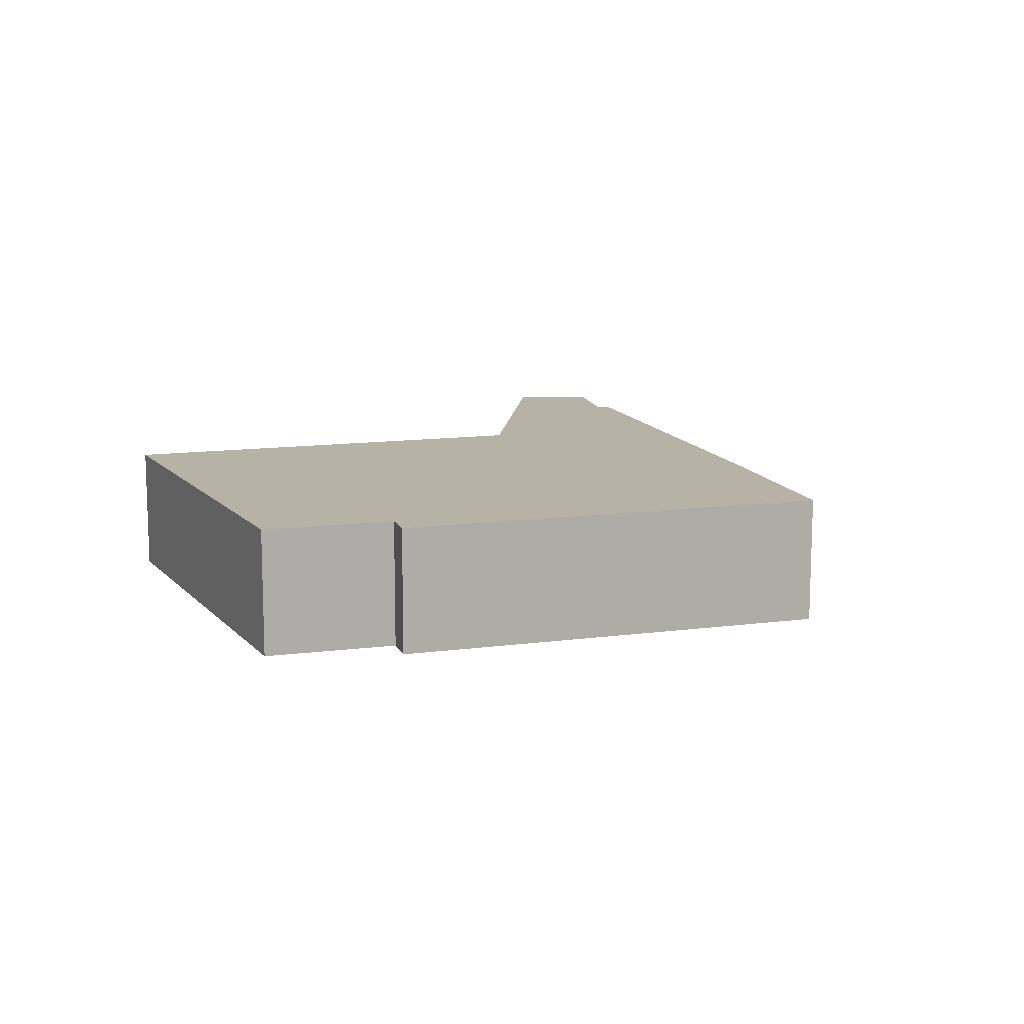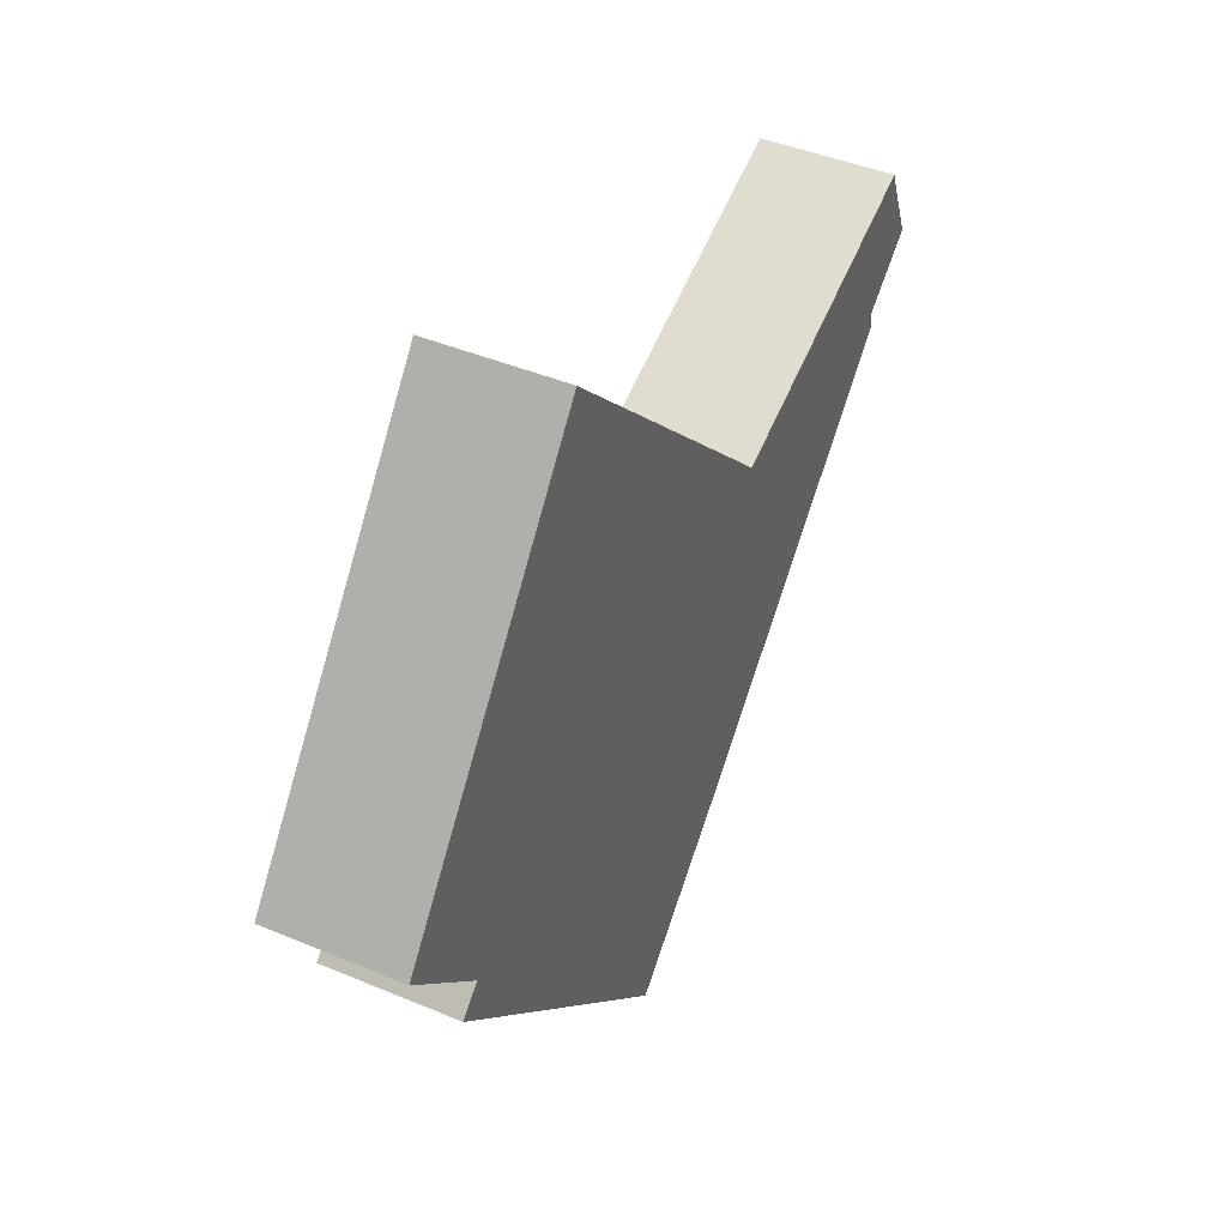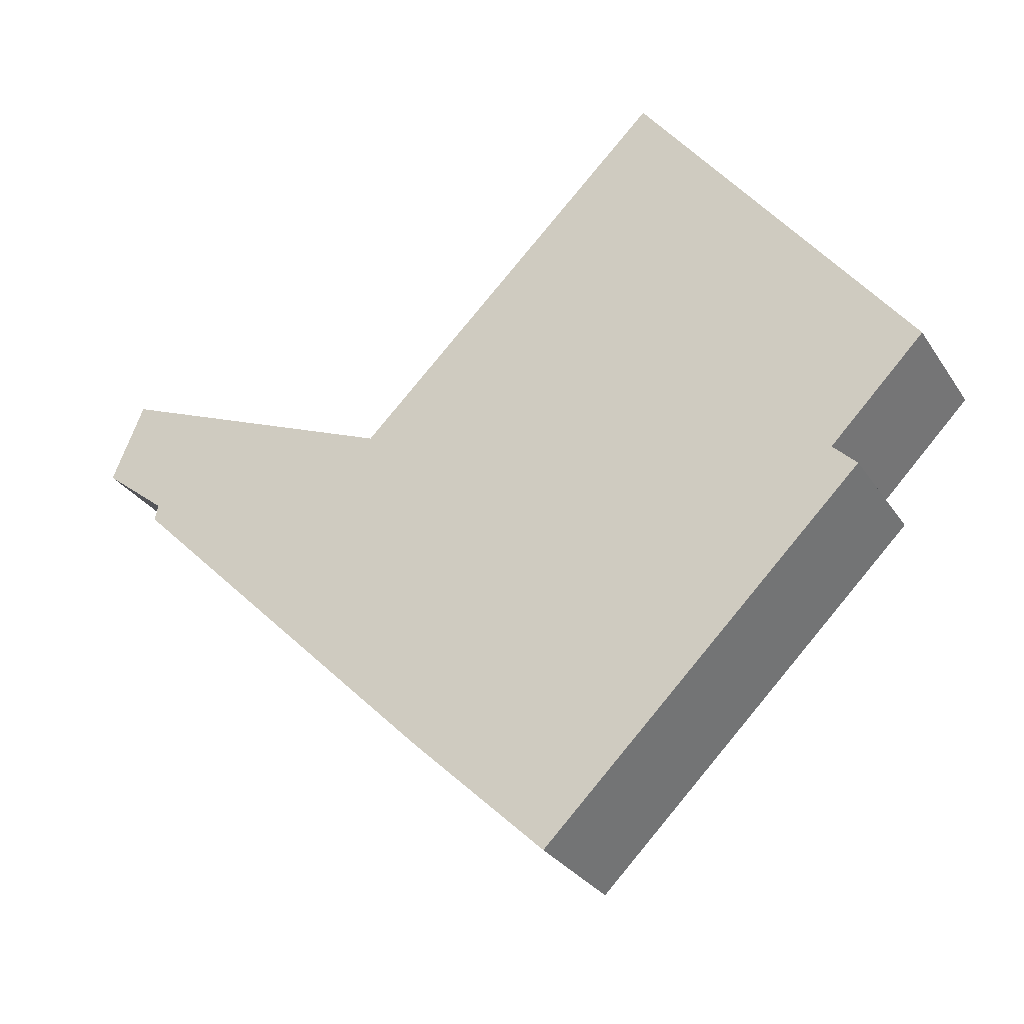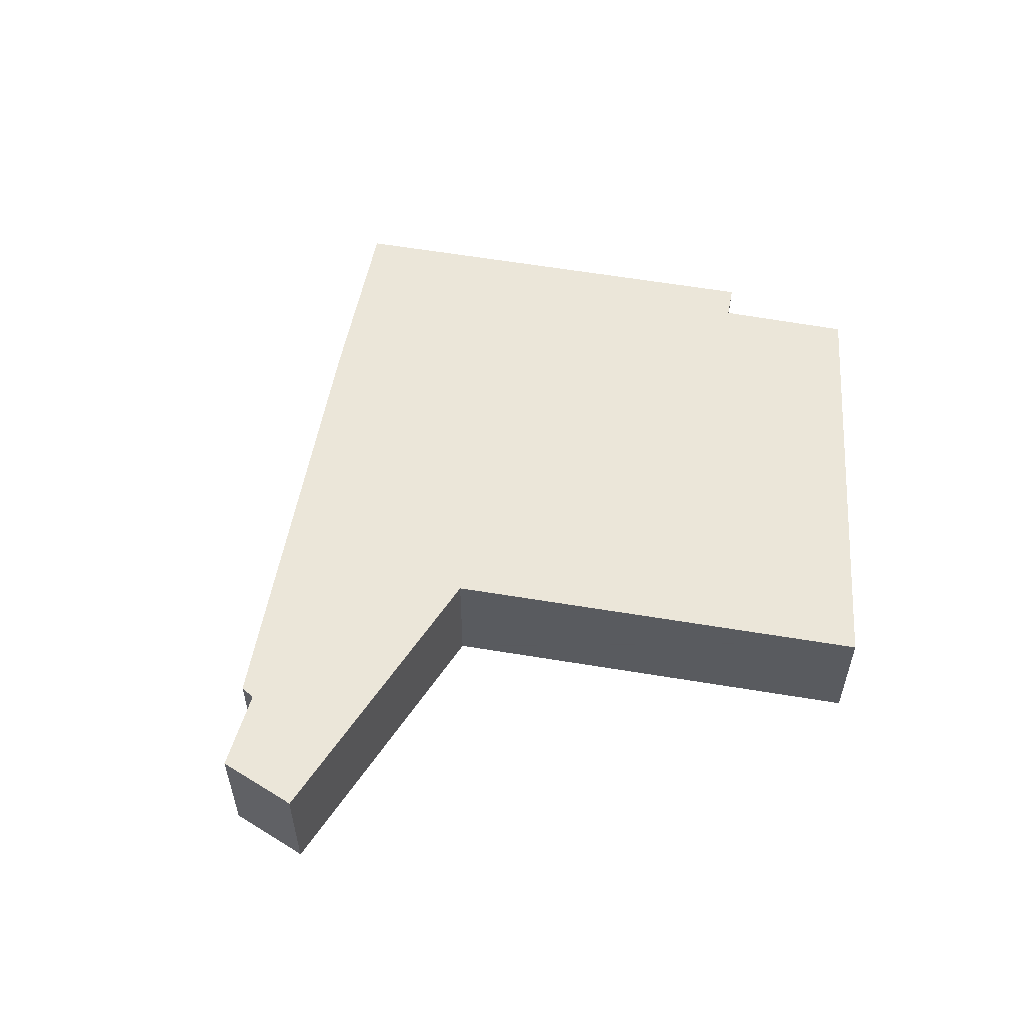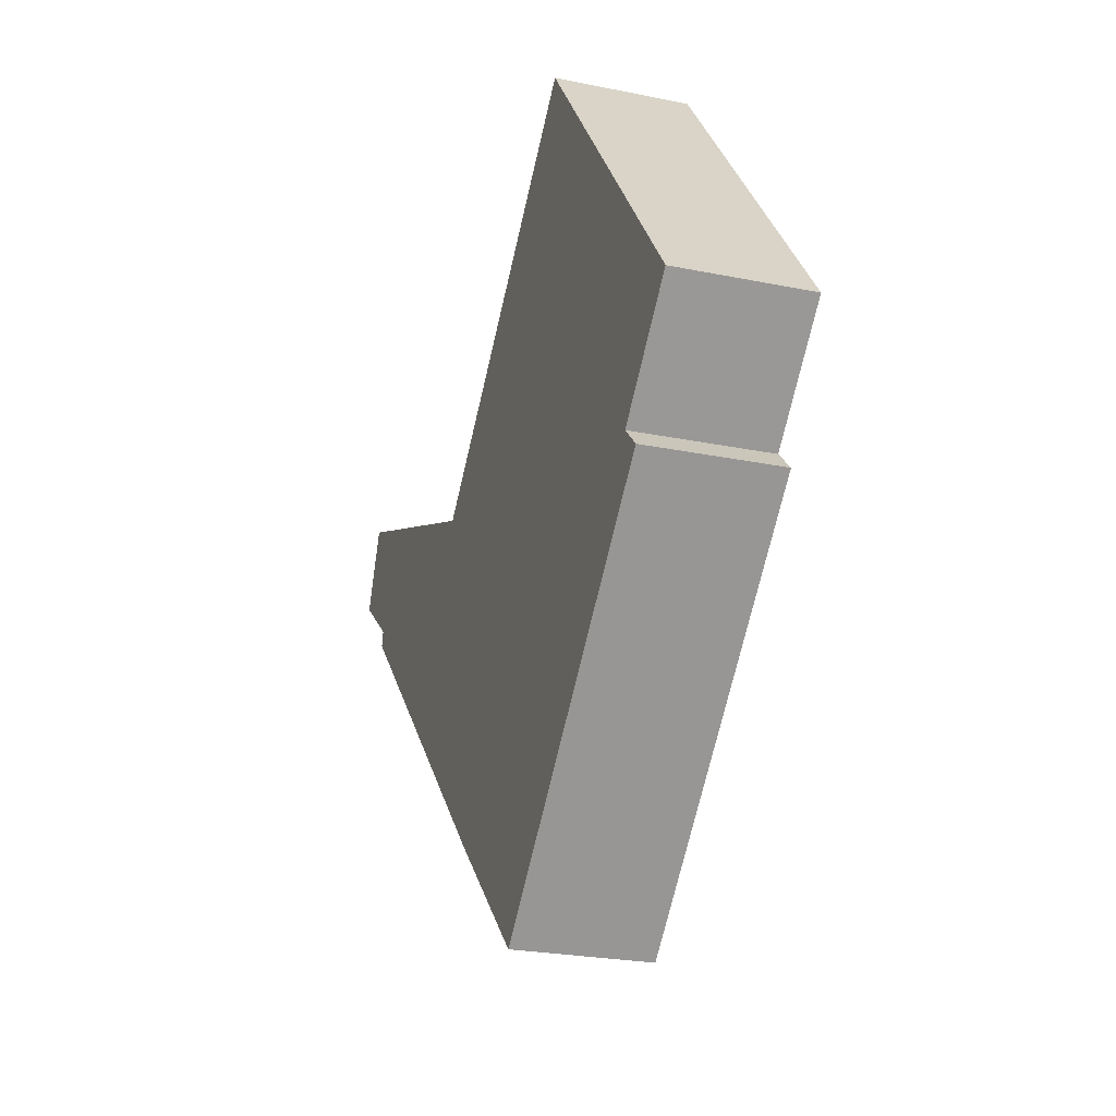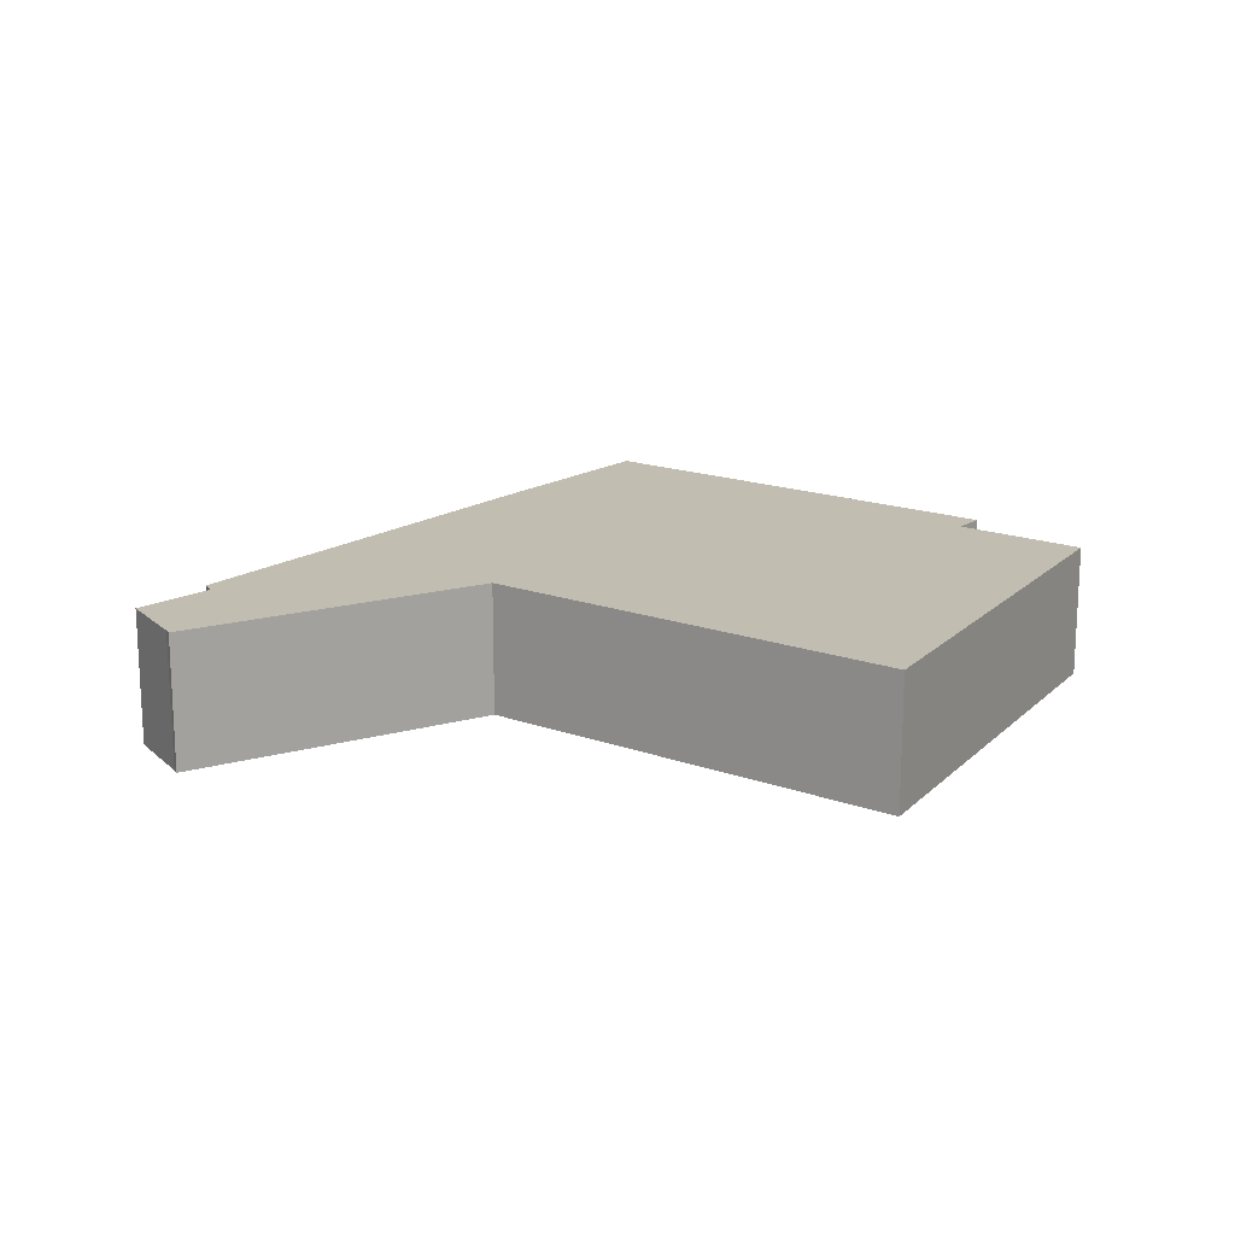
<metadata>
{"format":"obj","ext":"obj","renderer":"f3d","projection":"perspective","resolution":1024,"background":"white","views":[{"elev":12.2,"azim":117.9,"up":"+Y"},{"elev":42.7,"azim":116.7,"up":"+Z"},{"elev":-29.4,"azim":27.0,"up":"+Z"},{"elev":56.6,"azim":-34.4,"up":"+Y"},{"elev":-24.7,"azim":71.5,"up":"+Z"},{"elev":16.8,"azim":-7.8,"up":"+Y"}]}
</metadata>
<code>
v  1.031 4.409 2.459
v  2.194 4.409 -1.76
v  0 4.409 2.7e-16
v  1.105 4.409 2.671
v  5.867 4.409 0.746
v  30.83 4.409 -2.937
v  27.62 4.409 -6.189
v  26.47 4.409 2.817
v  5.977 4.409 -6.199
v  2.066 4.409 -2.277
v  10.92 4.409 -1.297
v  12.97 4.409 -13.21
v  11.02 4.409 -1.338
v  11.1 4.409 -1.262
v  20.85 4.409 8.252
v  17.6 4.409 -17.66
v  27.51 4.409 -7.896
v  21.71 4.409 9.093
v  28.43 4.409 -6.988
v  28.43 4.279e-16 -6.988
v  27.51 4.835e-16 -7.896
v  17.6 1.081e-15 -17.66
v  30.83 1.798e-16 -2.937
v  27.62 3.79e-16 -6.189
v  12.97 8.091e-16 -13.21
v  5.977 3.796e-16 -6.199
v  2.066 1.394e-16 -2.277
v  2.194 1.078e-16 -1.76
v  0 0 0
v  1.105 -1.636e-16 2.671
v  1.031 -1.506e-16 2.459
v  11.02 8.193e-17 -1.338
v  11.1 7.728e-17 -1.262
v  20.85 -5.053e-16 8.252
v  21.71 -5.568e-16 9.093
v  5.867 -4.568e-17 0.746
v  10.92 7.942e-17 -1.297
v  26.47 -1.725e-16 2.817
g defaultobject
f 1 2 3
f 2 1 4
f 2 4 5
f 6 7 8
f 2 9 10
f 9 2 5
f 9 5 11
f 9 11 12
f 12 11 13
f 12 13 14
f 12 14 15
f 12 15 16
f 16 15 17
f 17 15 18
f 17 18 8
f 17 8 7
f 17 7 19
f 20 17 19
f 17 20 16
f 16 20 21
f 16 21 22
f 23 7 6
f 7 23 24
f 22 12 16
f 12 22 25
f 25 9 12
f 9 25 26
f 9 26 10
f 10 26 27
f 28 3 2
f 3 28 29
f 27 2 10
f 2 27 28
f 30 4 1
f 29 1 3
f 1 29 31
f 30 1 31
f 32 14 13
f 14 32 15
f 15 32 33
f 15 33 34
f 15 34 18
f 18 34 35
f 30 5 4
f 5 30 36
f 5 36 11
f 11 36 37
f 11 37 13
f 13 37 32
f 35 8 18
f 8 35 38
f 8 38 6
f 6 38 23
f 24 19 7
f 19 24 20
f 28 31 29
f 31 28 30
f 30 28 36
f 26 28 27
f 28 26 36
f 36 26 37
f 37 26 25
f 37 25 32
f 32 25 33
f 33 25 34
f 34 25 22
f 34 22 35
f 35 22 38
f 38 22 21
f 38 21 24
f 24 21 20
f 23 38 24

</code>
